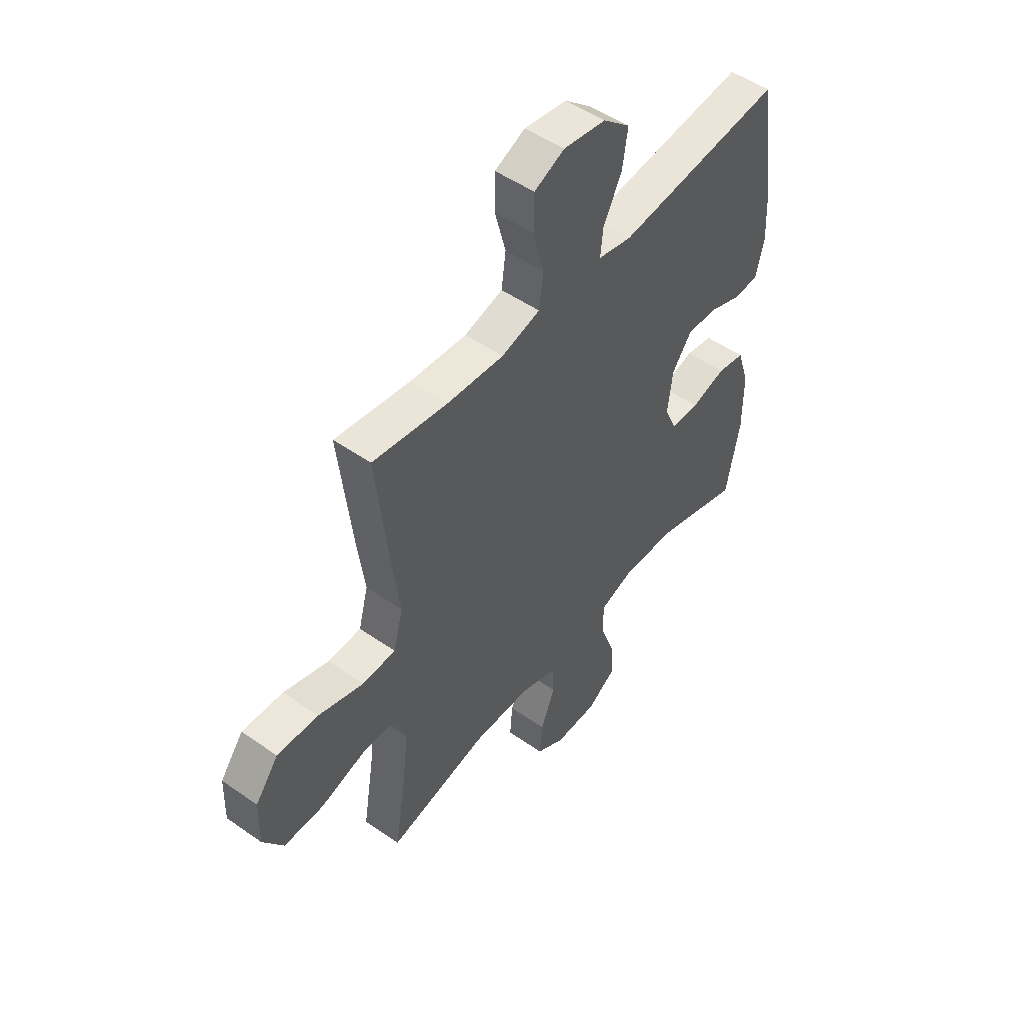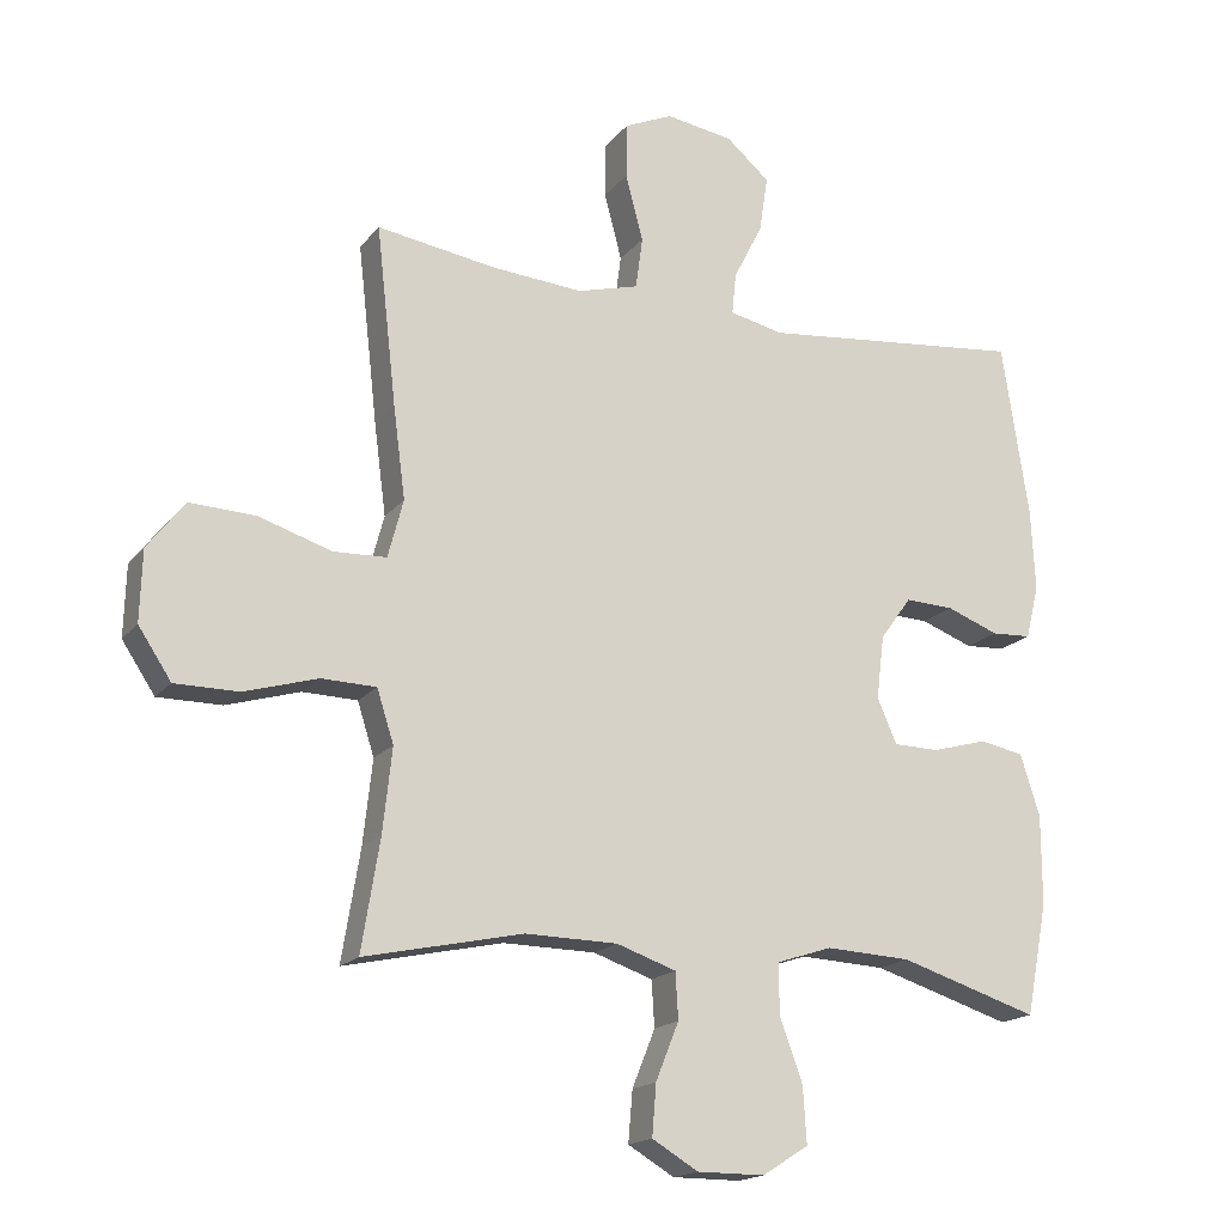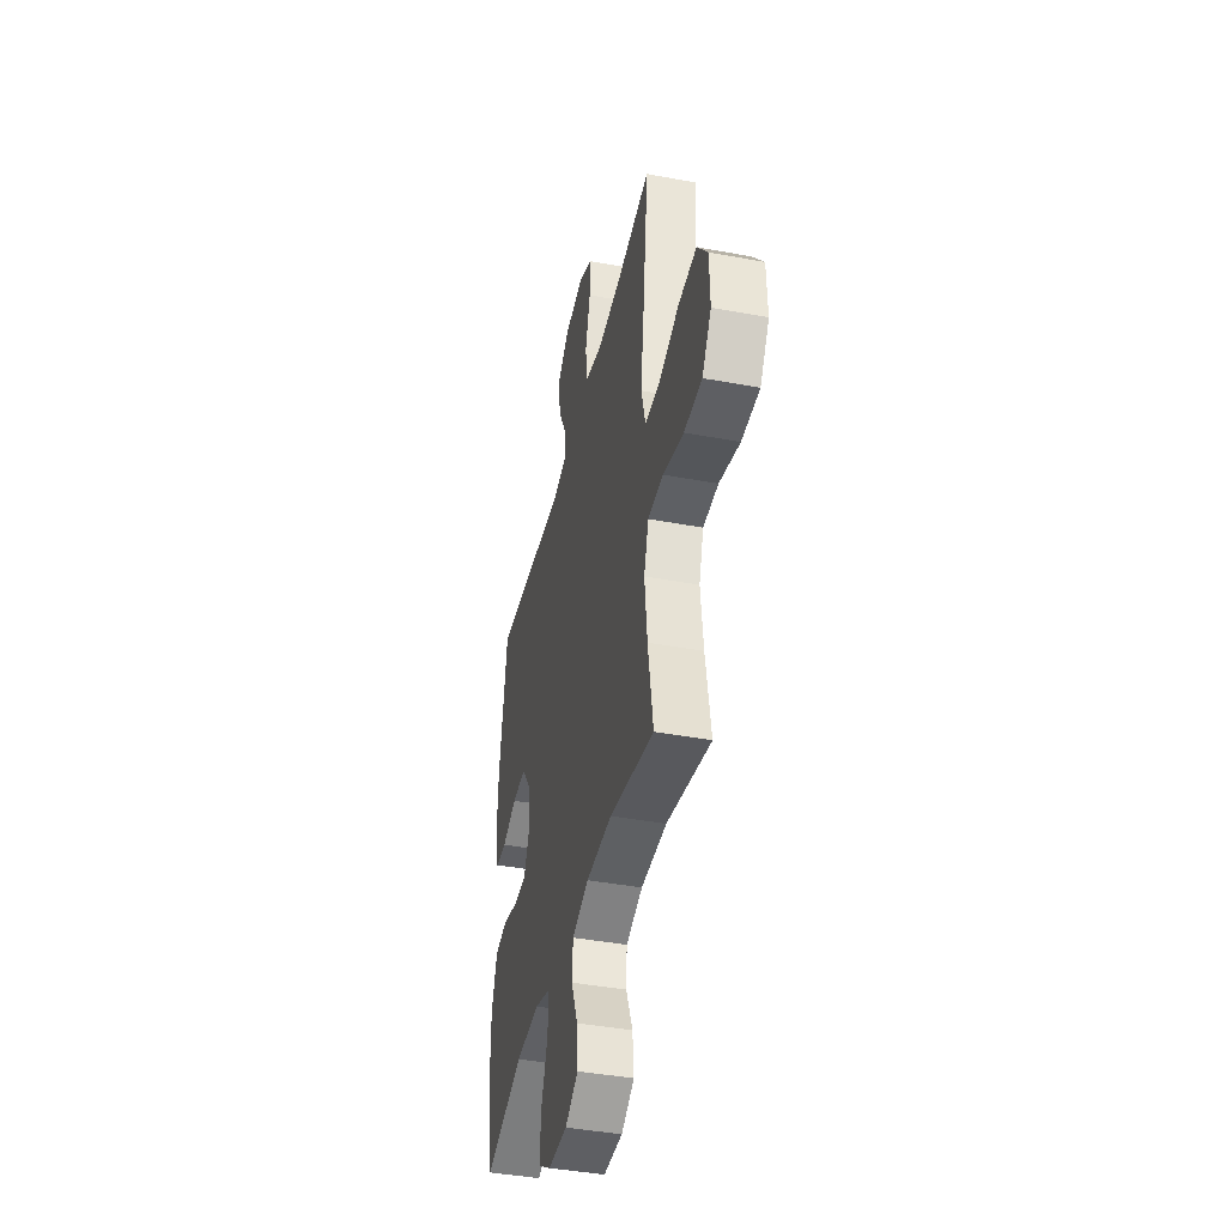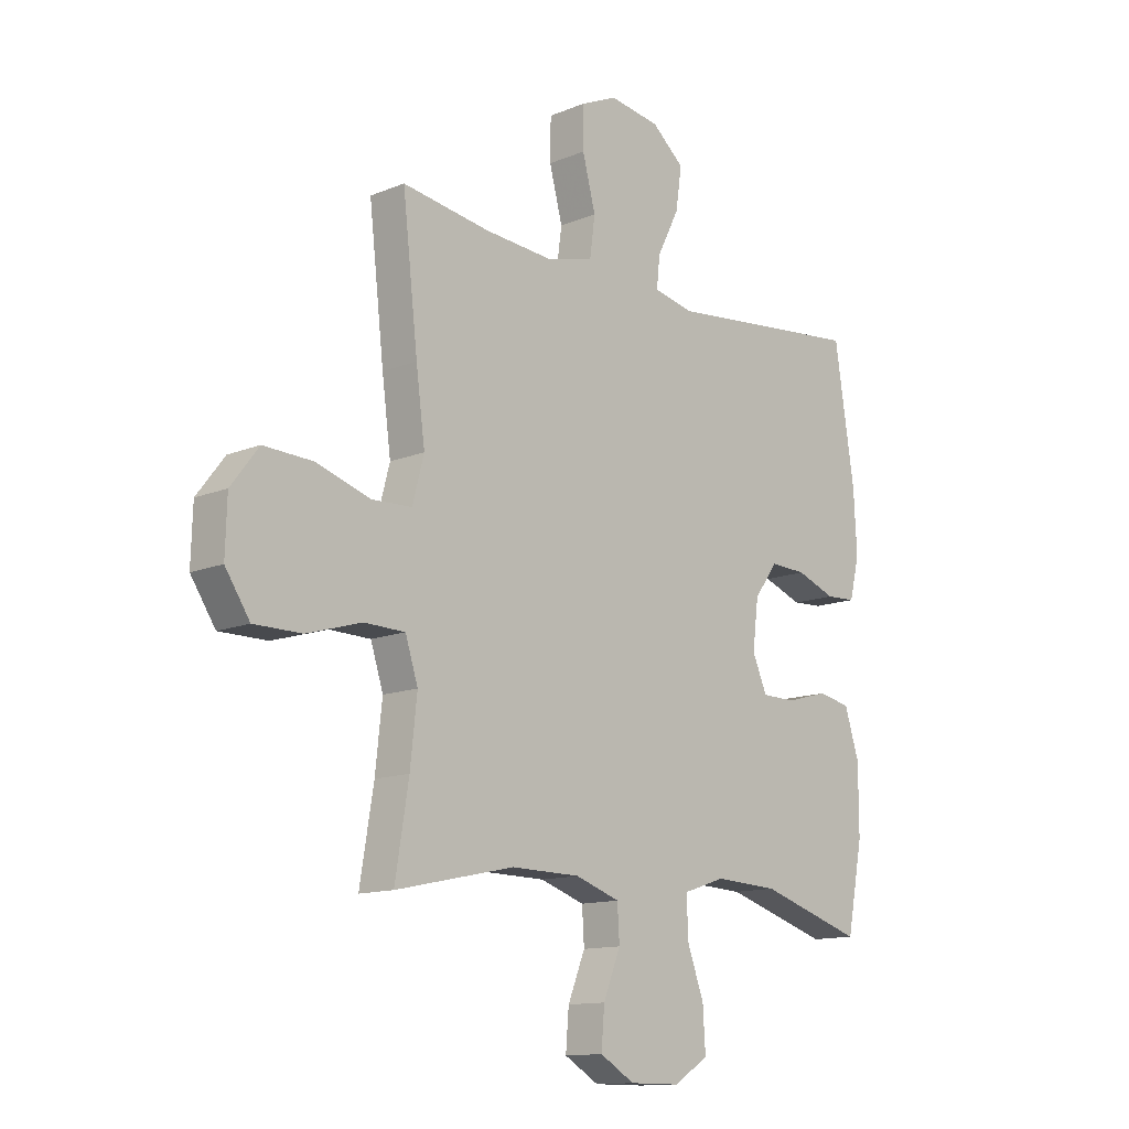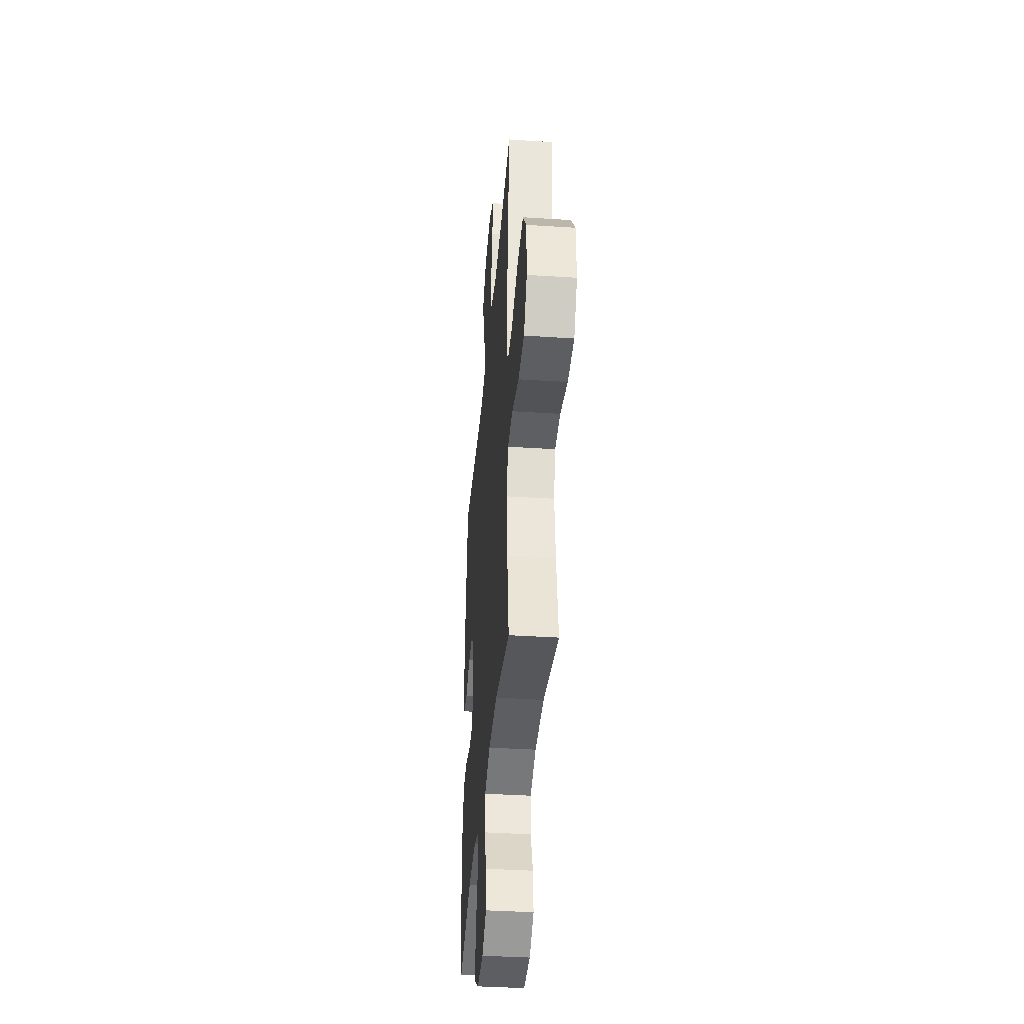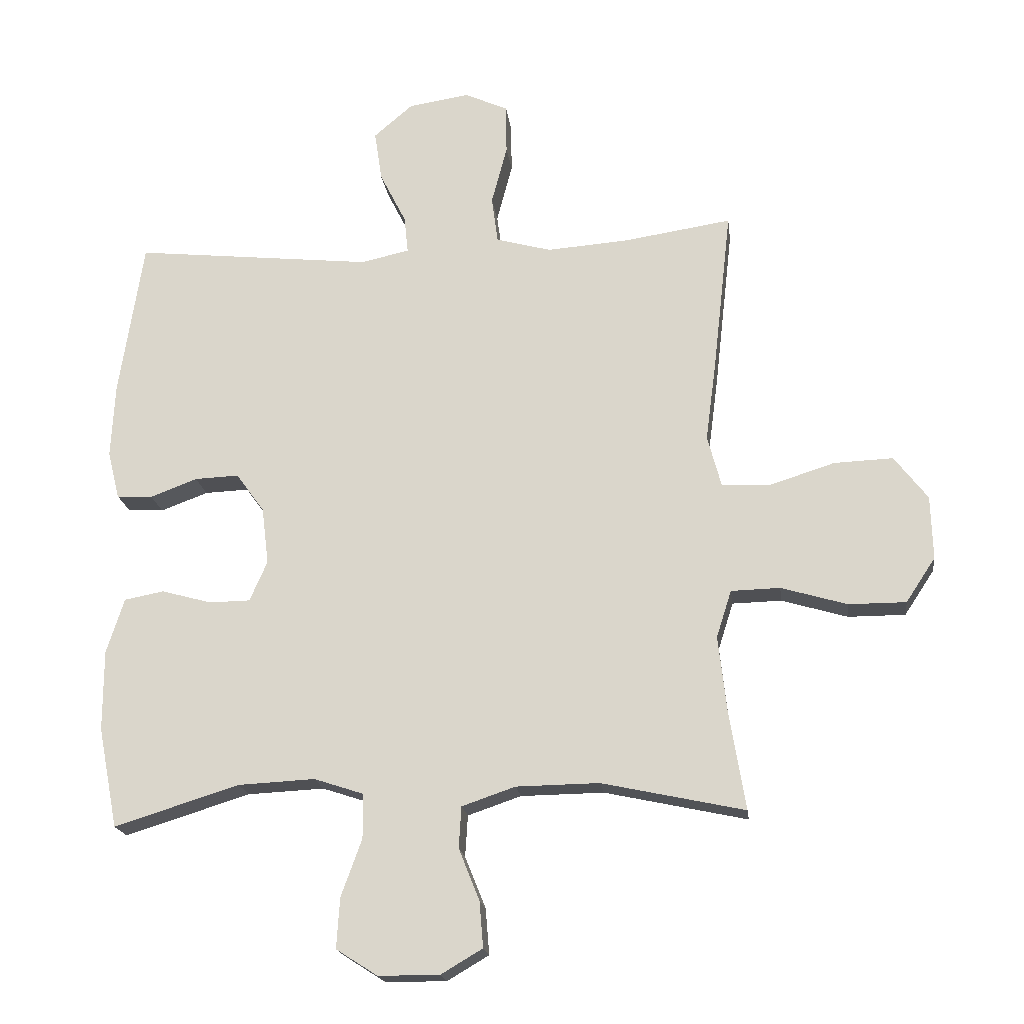
<metadata>
{"format":"obj","ext":"obj","renderer":"f3d","projection":"perspective","resolution":1024,"background":"white","views":[{"elev":50.4,"azim":-52.5,"up":"+Z"},{"elev":-17.5,"azim":-25.8,"up":"+Z"},{"elev":-41.8,"azim":-102.7,"up":"+Z"},{"elev":-12.9,"azim":-46.7,"up":"+Z"},{"elev":-38.5,"azim":-94.7,"up":"+Z"},{"elev":-19.0,"azim":-172.8,"up":"+Z"}]}
</metadata>
<code>
v -0.5 0.07 0.5
v -0.33 0.07 0.474
v -0.199 0.07 0.464
v -0.111 0.07 0.488
v -0.101 0.07 0.562
v -0.126 0.07 0.657
v -0.125 0.07 0.736
v -0.056 0.07 0.767
v 0.041 0.07 0.752
v 0.103 0.07 0.699
v 0.091 0.07 0.619
v 0.049 0.07 0.536
v 0.043 0.07 0.477
v 0.12 0.07 0.46
v 0.5 0.07 0.5
v 0.538 0.07 0.251
v 0.544 0.07 0.133
v 0.525 0.07 0.056
v 0.468 0.07 0.053
v 0.393 0.07 0.081
v 0.323 0.07 0.084
v 0.278 0.07 0.022
v 0.267 0.07 -0.069
v 0.295 0.07 -0.133
v 0.36 0.07 -0.134
v 0.44 0.07 -0.112
v 0.503 0.07 -0.124
v 0.531 0.07 -0.212
v 0.531 0.07 -0.34
v 0.5 0.07 -0.5
v 0.301 0.07 -0.438
v 0.179 0.07 -0.432
v 0.1 0.07 -0.458
v 0.1 0.07 -0.529
v 0.133 0.07 -0.62
v 0.138 0.07 -0.7
v 0.072 0.07 -0.742
v -0.025 0.07 -0.742
v -0.091 0.07 -0.703
v -0.085 0.07 -0.63
v -0.052 0.07 -0.548
v -0.056 0.07 -0.482
v -0.141 0.07 -0.453
v -0.273 0.07 -0.451
v -0.5 0.07 -0.5
v -0.474 0.07 -0.341
v -0.461 0.07 -0.222
v -0.485 0.07 -0.147
v -0.563 0.07 -0.145
v -0.668 0.07 -0.176
v -0.759 0.07 -0.176
v -0.806 0.07 -0.105
v -0.803 0.07 -0.004
v -0.75 0.07 0.065
v -0.656 0.07 0.061
v -0.552 0.07 0.028
v -0.476 0.07 0.031
v -0.454 0.07 0.114
v -0.471 0.07 0.243
v -0.5 0 0.5
v -0.33 0 0.474
v -0.199 0 0.464
v -0.111 0 0.488
v -0.101 0 0.562
v -0.126 0 0.657
v -0.125 0 0.736
v -0.056 0 0.767
v 0.041 0 0.752
v 0.103 0 0.699
v 0.091 0 0.619
v 0.049 0 0.536
v 0.043 0 0.477
v 0.12 0 0.46
v 0.5 0 0.5
v 0.538 0 0.251
v 0.544 0 0.133
v 0.525 0 0.056
v 0.468 0 0.053
v 0.393 0 0.081
v 0.323 0 0.084
v 0.278 0 0.022
v 0.267 0 -0.069
v 0.295 0 -0.133
v 0.36 0 -0.134
v 0.44 0 -0.112
v 0.503 0 -0.124
v 0.531 0 -0.212
v 0.531 0 -0.34
v 0.5 0 -0.5
v 0.301 0 -0.438
v 0.179 0 -0.432
v 0.1 0 -0.458
v 0.1 0 -0.529
v 0.133 0 -0.62
v 0.138 0 -0.7
v 0.072 0 -0.742
v -0.025 0 -0.742
v -0.091 0 -0.703
v -0.085 0 -0.63
v -0.052 0 -0.548
v -0.056 0 -0.482
v -0.141 0 -0.453
v -0.273 0 -0.451
v -0.5 0 -0.5
v -0.474 0 -0.341
v -0.461 0 -0.222
v -0.485 0 -0.147
v -0.563 0 -0.145
v -0.668 0 -0.176
v -0.759 0 -0.176
v -0.806 0 -0.105
v -0.803 0 -0.004
v -0.75 0 0.065
v -0.656 0 0.061
v -0.552 0 0.028
v -0.476 0 0.031
v -0.454 0 0.114
v -0.471 0 0.243
f 58 59 1 2
f 57 58 2 3
f 54 55 56
f 53 54 56
f 52 53 56
f 51 52 56
f 50 51 56
f 49 50 56
f 48 49 56 57
f 57 3 4
f 48 57 4
f 47 48 4
f 44 45 46
f 46 47 4
f 44 46 4
f 43 44 4
f 39 40 41
f 38 39 41
f 37 38 41
f 36 37 41
f 35 36 41
f 34 35 41
f 33 34 41 42
f 43 4 5
f 42 43 5
f 33 42 5
f 32 33 5
f 29 30 31
f 28 29 31
f 27 28 31
f 26 27 31
f 25 26 31
f 24 25 31 32
f 18 19 20
f 17 18 20
f 16 17 20
f 15 16 20
f 14 15 20
f 13 14 20 21
f 10 11 12
f 9 10 12
f 8 9 12
f 7 8 12
f 6 7 12
f 5 6 12
f 5 12 13
f 23 24 32 5
f 5 13 21 22
f 5 22 23
f 61 60 118 117
f 62 61 117 116
f 115 114 113
f 115 113 112
f 115 112 111
f 115 111 110
f 115 110 109
f 115 109 108
f 116 115 108 107
f 63 62 116
f 63 116 107
f 63 107 106
f 105 104 103
f 63 106 105
f 63 105 103
f 63 103 102
f 100 99 98
f 100 98 97
f 100 97 96
f 100 96 95
f 100 95 94
f 100 94 93
f 101 100 93 92
f 64 63 102
f 64 102 101
f 64 101 92
f 64 92 91
f 90 89 88
f 90 88 87
f 90 87 86
f 90 86 85
f 90 85 84
f 91 90 84 83
f 79 78 77
f 79 77 76
f 79 76 75
f 79 75 74
f 79 74 73
f 80 79 73 72
f 71 70 69
f 71 69 68
f 71 68 67
f 71 67 66
f 71 66 65
f 71 65 64
f 72 71 64
f 64 91 83 82
f 81 80 72 64
f 82 81 64
f 1 60 61 2
f 2 61 62 3
f 3 62 63 4
f 4 63 64 5
f 5 64 65 6
f 6 65 66 7
f 7 66 67 8
f 8 67 68 9
f 9 68 69 10
f 10 69 70 11
f 11 70 71 12
f 12 71 72 13
f 13 72 73 14
f 14 73 74 15
f 15 74 75 16
f 16 75 76 17
f 17 76 77 18
f 18 77 78 19
f 19 78 79 20
f 20 79 80 21
f 21 80 81 22
f 22 81 82 23
f 23 82 83 24
f 24 83 84 25
f 25 84 85 26
f 26 85 86 27
f 27 86 87 28
f 28 87 88 29
f 29 88 89 30
f 30 89 90 31
f 31 90 91 32
f 32 91 92 33
f 33 92 93 34
f 34 93 94 35
f 35 94 95 36
f 36 95 96 37
f 37 96 97 38
f 38 97 98 39
f 39 98 99 40
f 40 99 100 41
f 41 100 101 42
f 42 101 102 43
f 43 102 103 44
f 44 103 104 45
f 45 104 105 46
f 46 105 106 47
f 47 106 107 48
f 48 107 108 49
f 49 108 109 50
f 50 109 110 51
f 51 110 111 52
f 52 111 112 53
f 53 112 113 54
f 54 113 114 55
f 55 114 115 56
f 56 115 116 57
f 57 116 117 58
f 58 117 118 59
f 59 118 60 1

</code>
